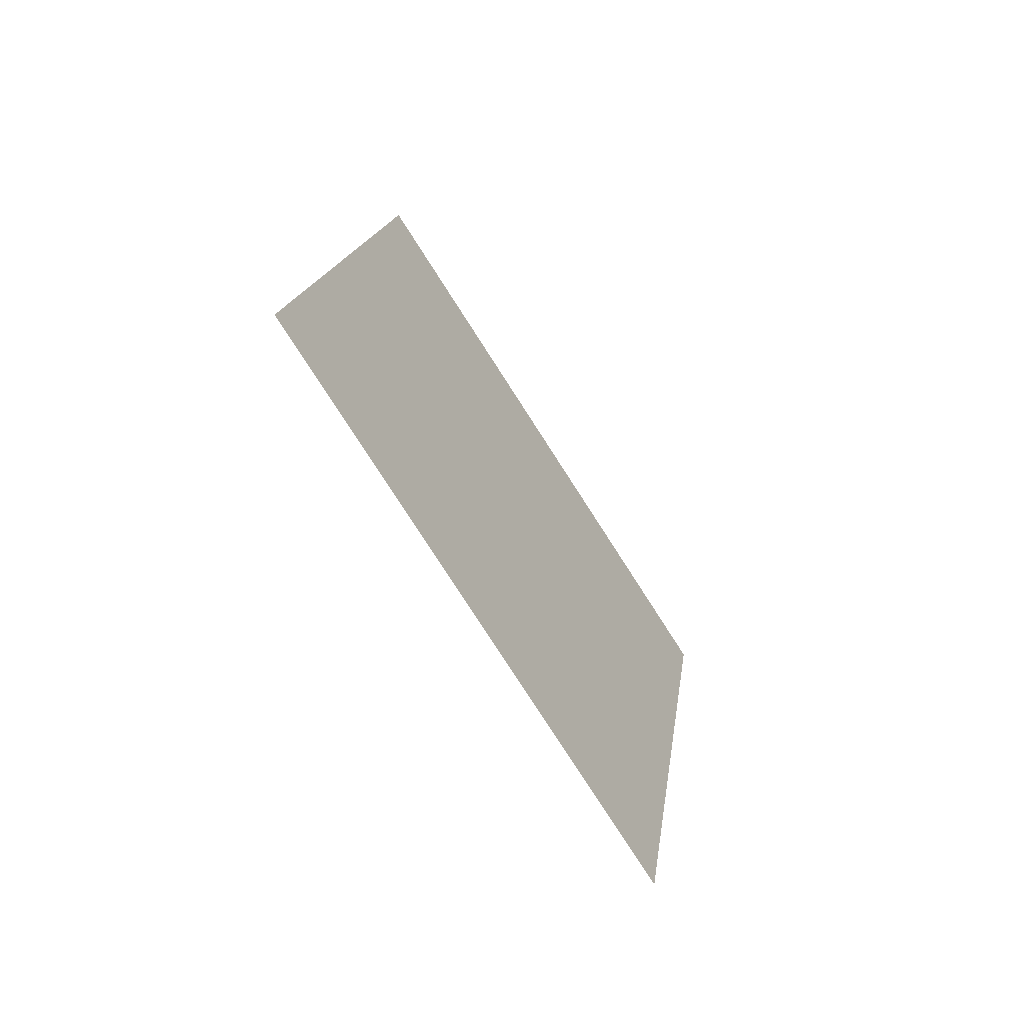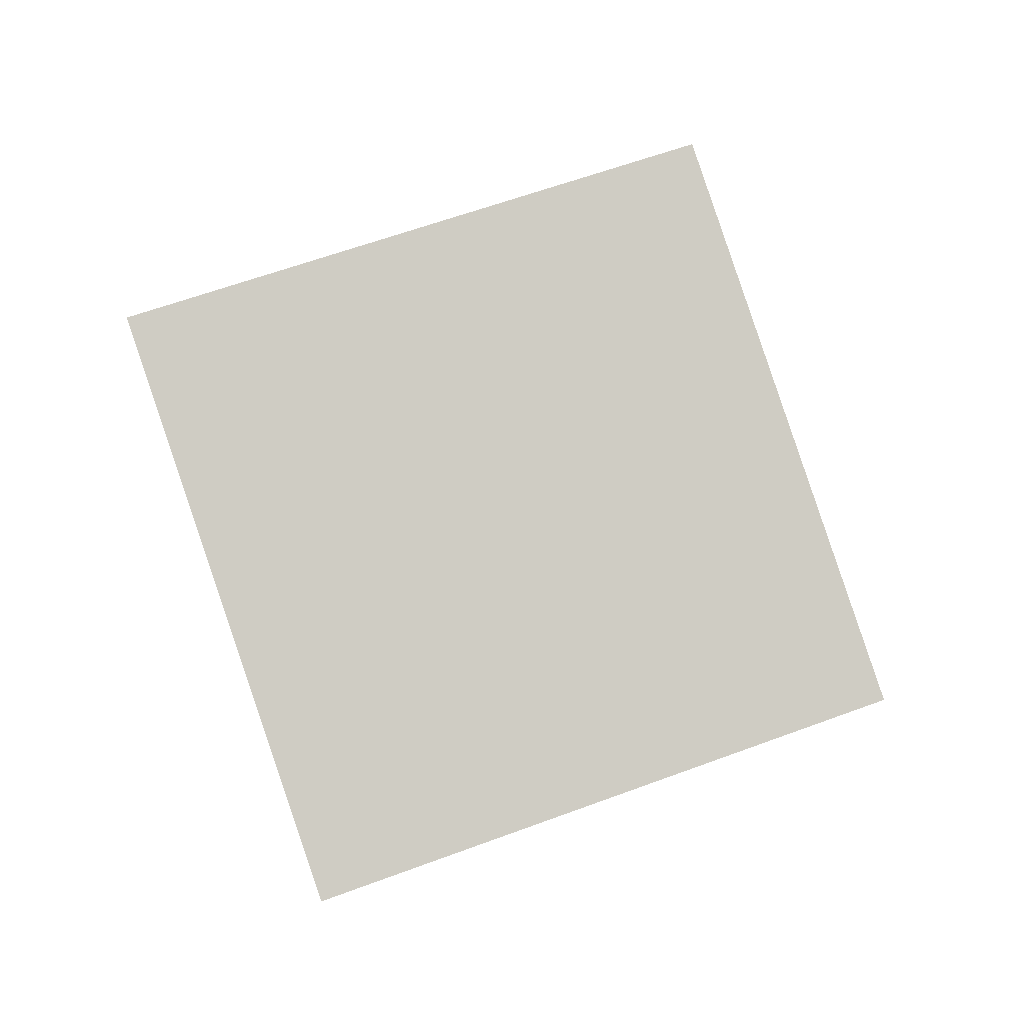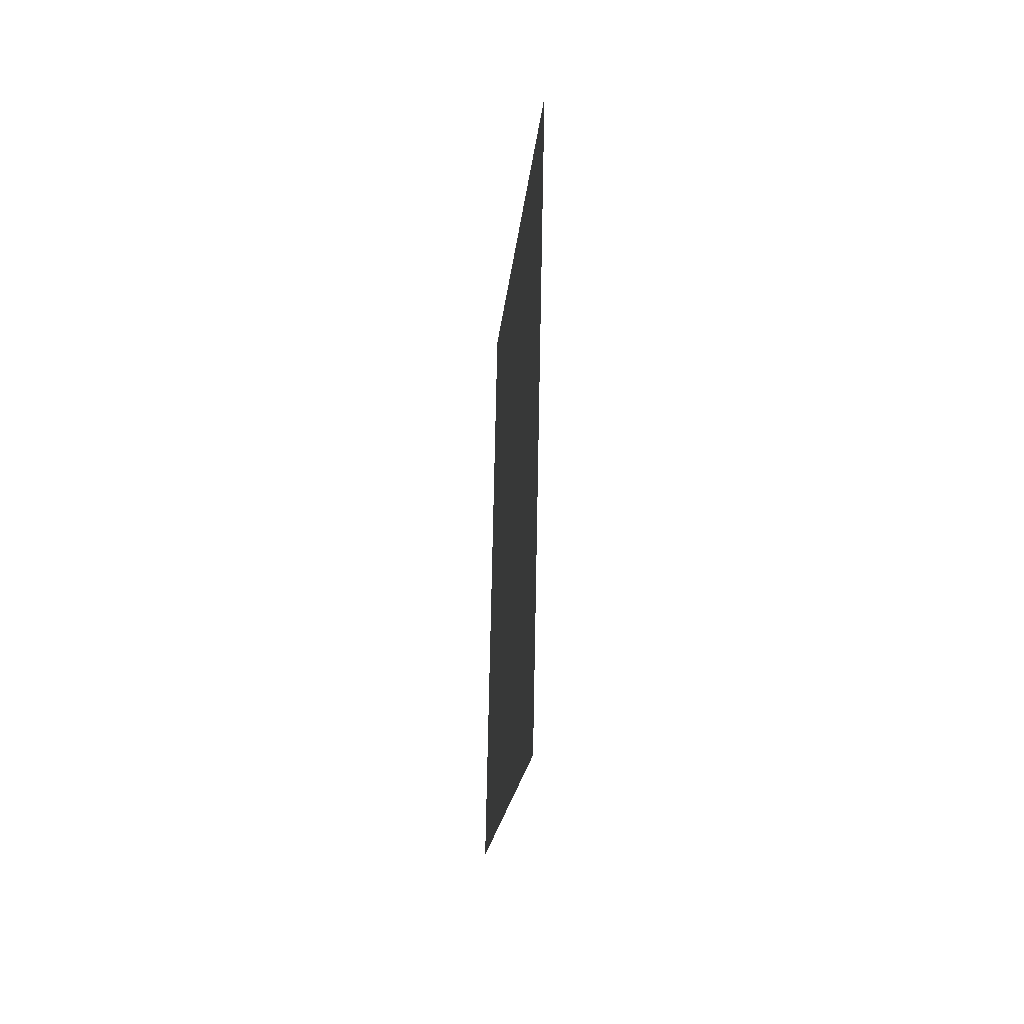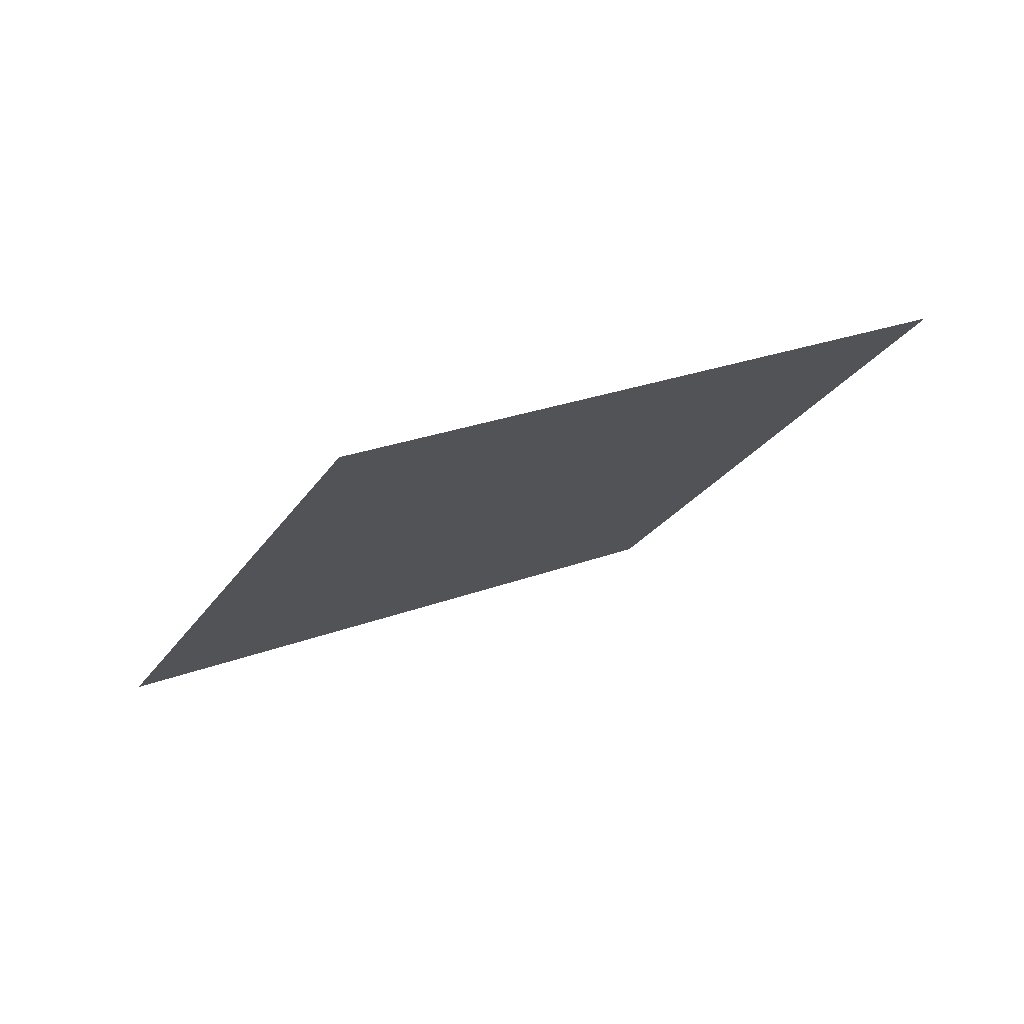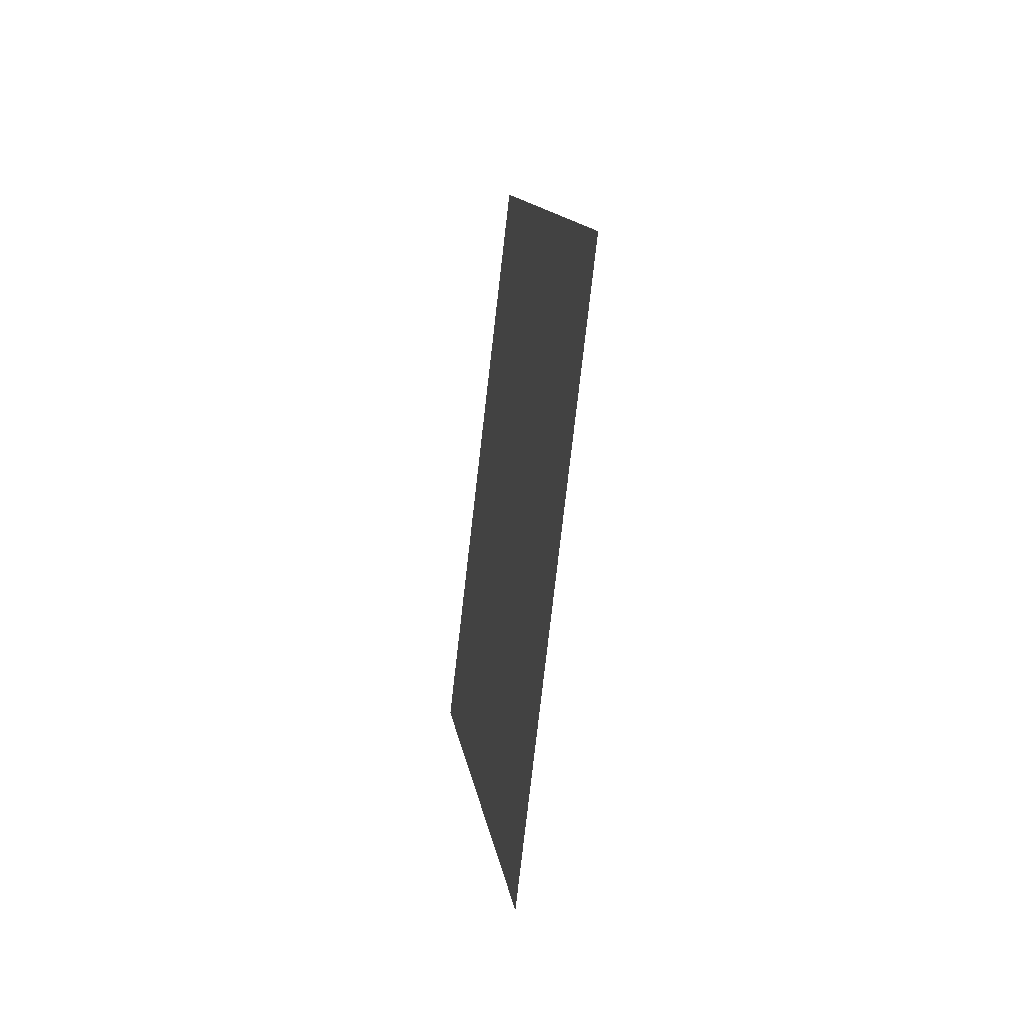
<metadata>
{"format":"obj","ext":"obj","renderer":"f3d","projection":"perspective","resolution":1024,"background":"white","views":[{"elev":-55.1,"azim":-128.5,"up":"+Z"},{"elev":-9.7,"azim":100.1,"up":"+Z"},{"elev":53.4,"azim":17.7,"up":"+Z"},{"elev":57.2,"azim":-107.7,"up":"+Y"},{"elev":-59.7,"azim":-170.5,"up":"+Z"}]}
</metadata>
<code>
o Plane.055_Plane.775
v 0.662 1.479 -0.2968
v 0.8983 0.6805 -0.5918
v 0.5069 1.74 -1.127
v 0.7432 0.9411 -1.422
f 2 3 1
f 2 4 3

</code>
